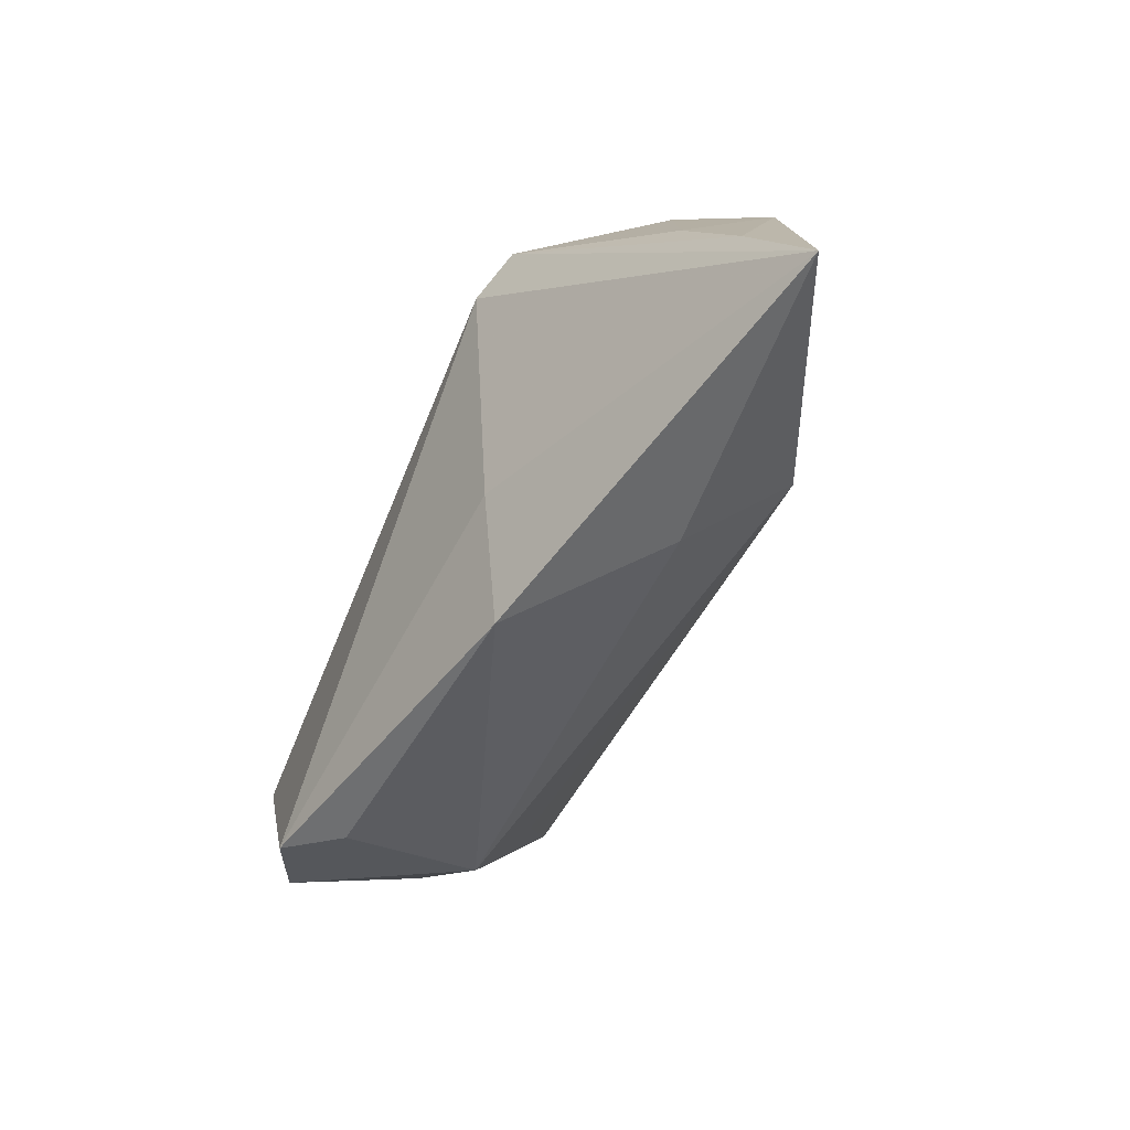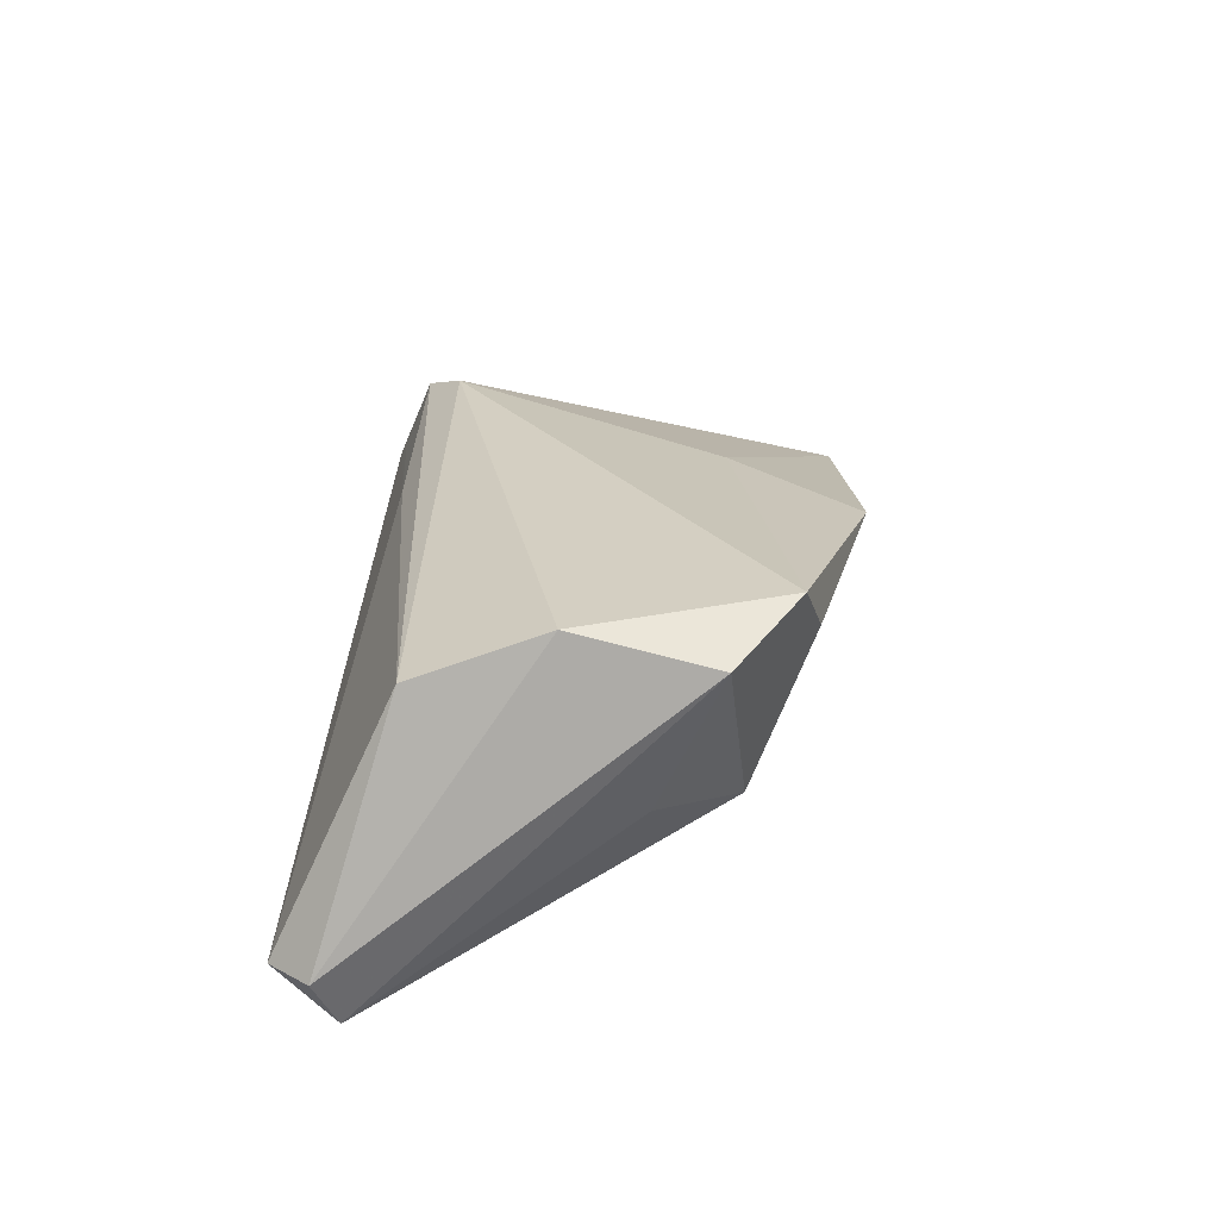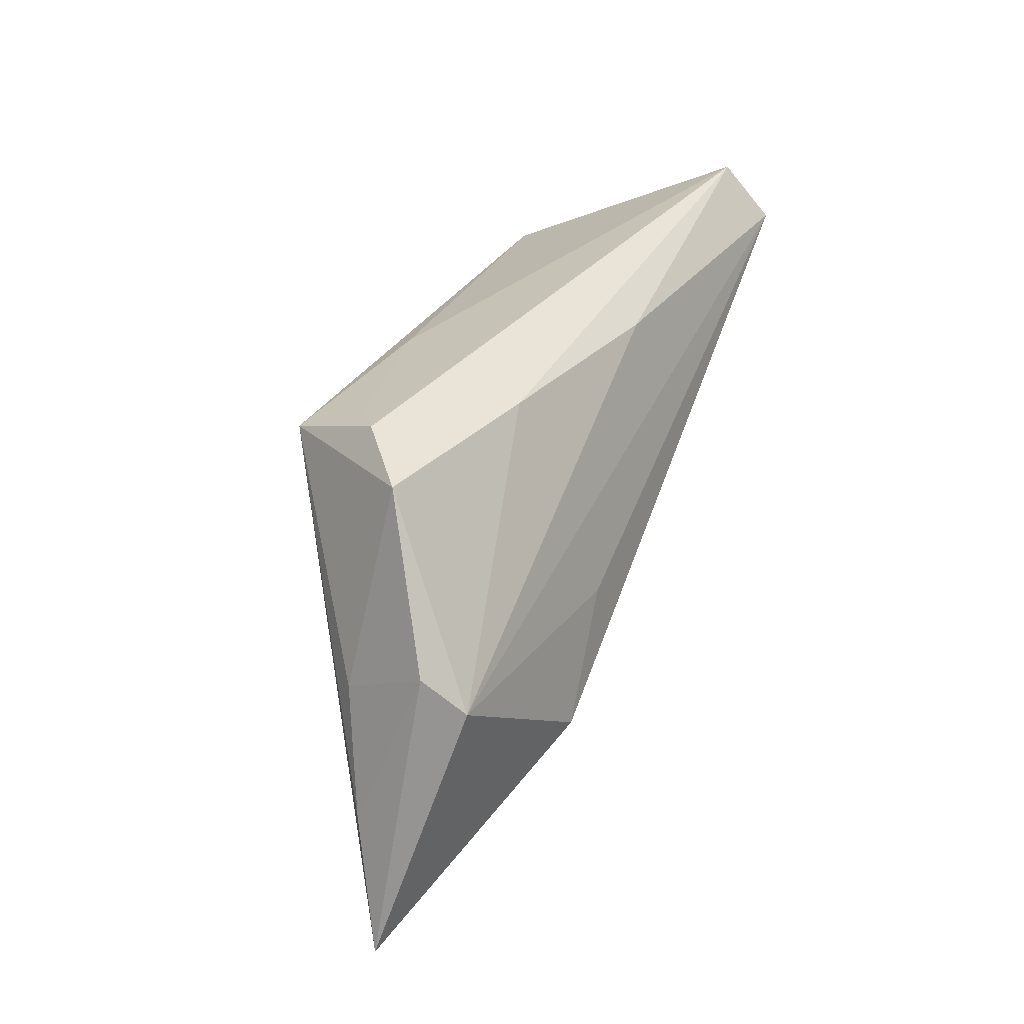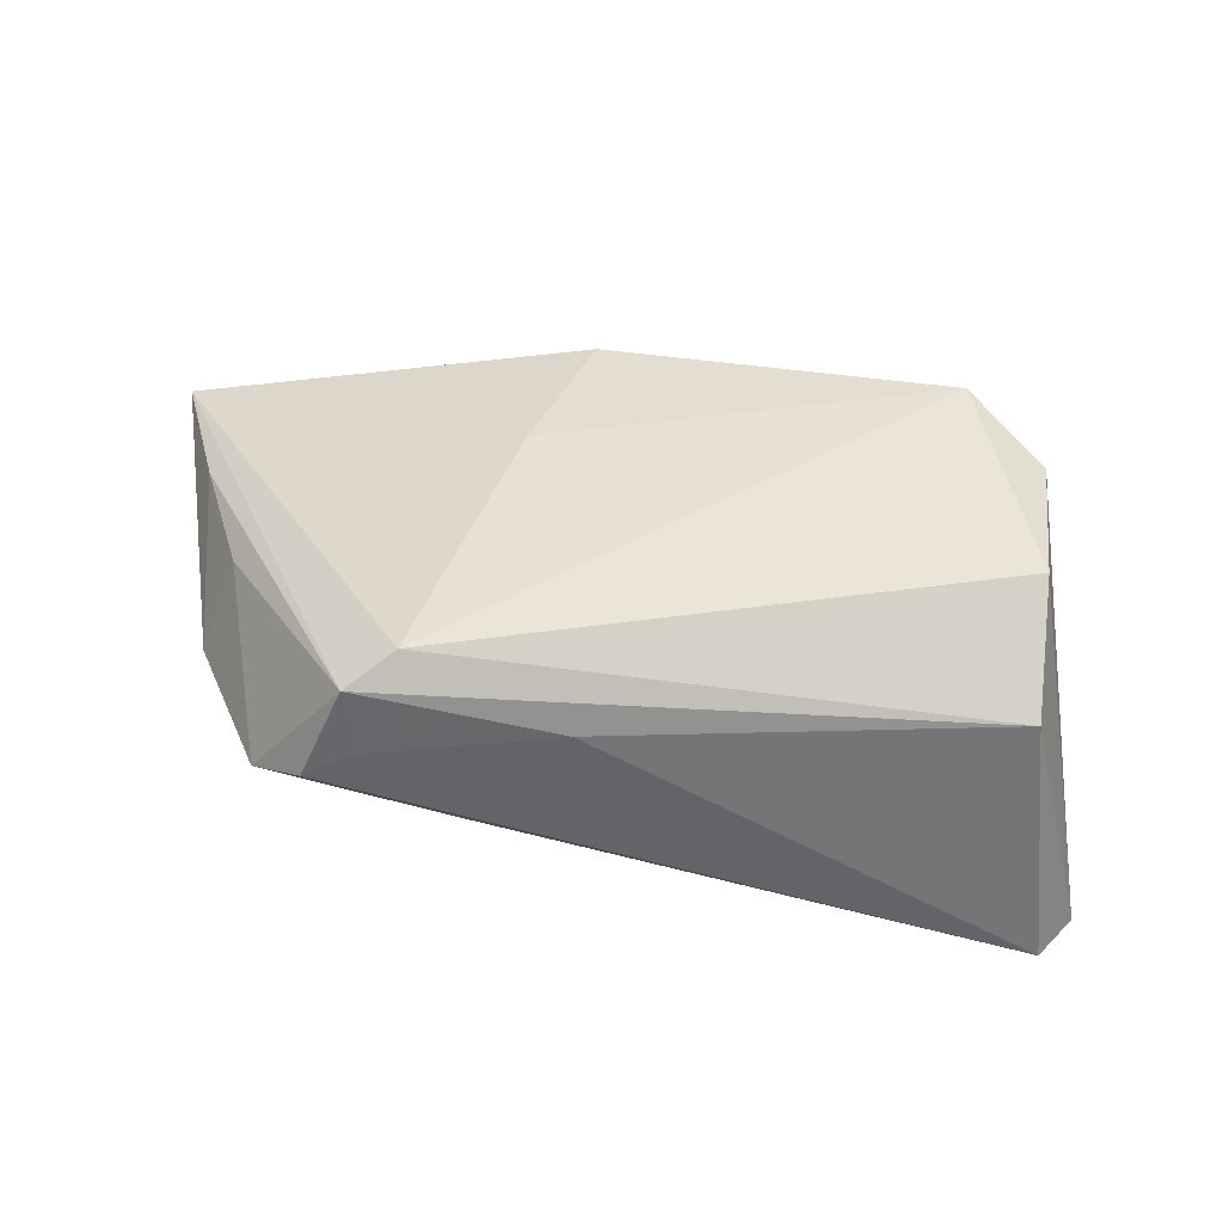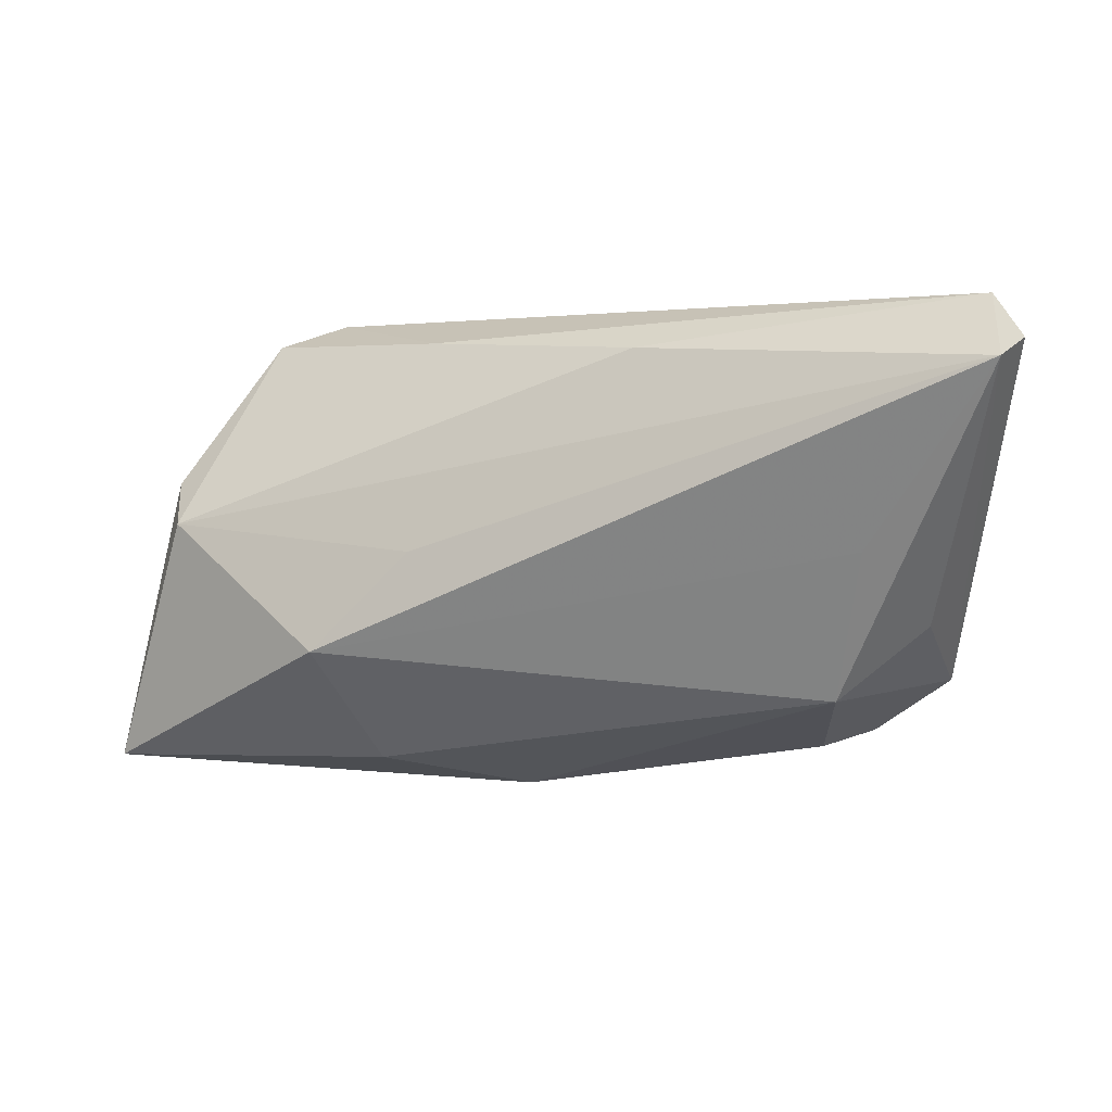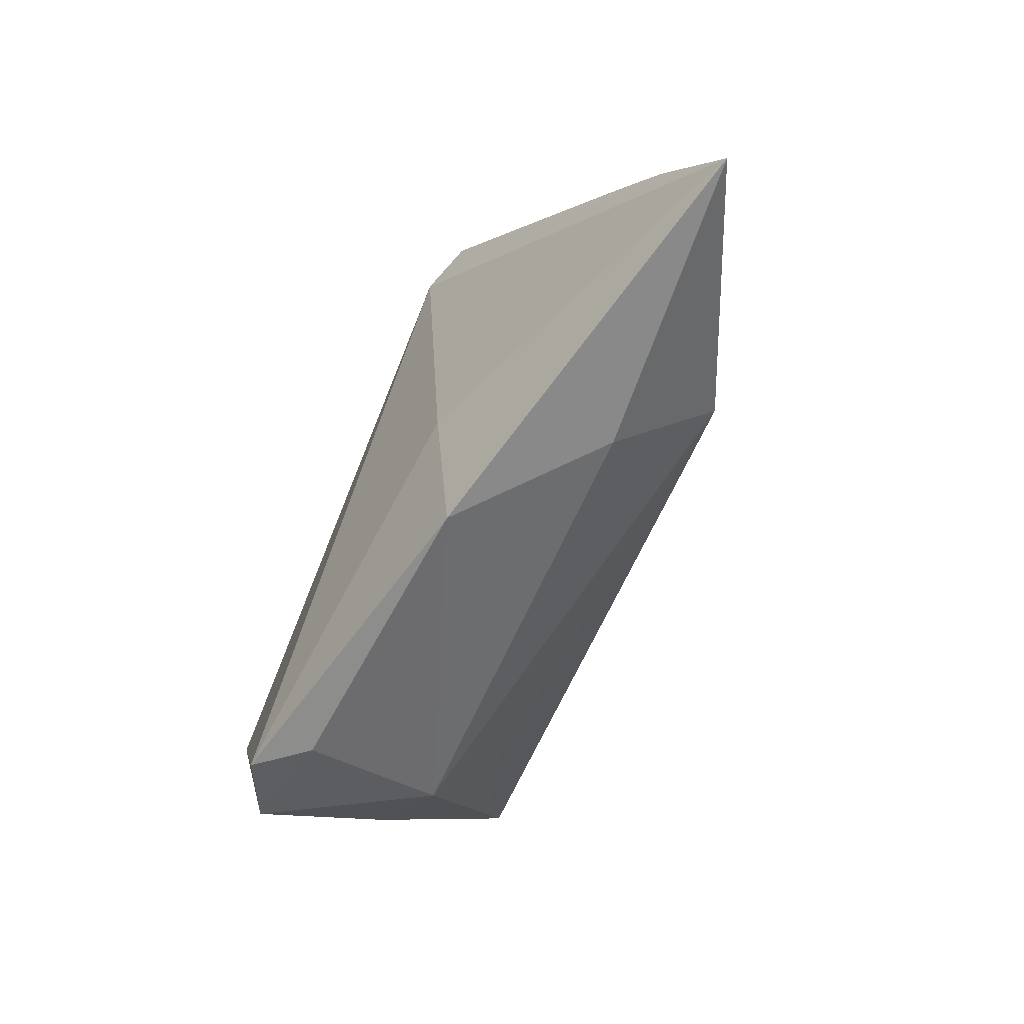
<metadata>
{"format":"obj","ext":"obj","renderer":"f3d","projection":"perspective","resolution":1024,"background":"white","views":[{"elev":-59.7,"azim":66.3,"up":"+Y"},{"elev":25.7,"azim":-85.0,"up":"+Z"},{"elev":34.2,"azim":109.0,"up":"+Y"},{"elev":59.0,"azim":-171.7,"up":"+Z"},{"elev":0.9,"azim":-165.7,"up":"+Y"},{"elev":-70.3,"azim":67.3,"up":"+Y"}]}
</metadata>
<code>
v 0.0605 -0.02775 -0.004131
v -0.04058 -0.01041 -0.00143
v 0.0542 -0.01357 6.65e-06
v -0.05169 0.02179 -0.01609
v 0.03376 0.02667 0.005006
v -0.04941 0.01942 -0.02202
v 0.005072 0.02136 0.01187
v 0.01038 -0.03143 0.009011
v -0.007946 0.02167 -0.01438
v 0.04759 0.0001023 0.00324
v 0.02815 0.02495 0.008146
v 0.01807 -0.001696 -0.01768
v 0.05118 0.006477 -0.007145
v -0.02641 -0.02619 0.01239
v 0.04049 0.02374 -0.0001818
v -0.04313 0.01355 0.01273
v 0.02385 0.01732 0.01863
v 0.0181 0.02325 -0.00732
v -0.03001 -0.01918 -0.005039
v 0.02513 -0.02698 -0.005894
v 0.01587 -0.01501 0.01303
v -0.03391 -0.001623 -0.01366
v -0.04196 -0.01779 0.01463
v 0.04952 0.001514 -0.01196
v -0.04235 -0.001692 0.01863
v -0.03219 -0.02458 0.01863
v 0.03002 -0.01348 -0.01818
v 0.02921 0.02185 0.01621
v -0.0482 0.02667 -0.01615
f 24 18 15
f 27 24 1
f 1 21 8
f 8 21 26
f 25 23 26
f 25 16 4
f 4 23 25
f 9 18 24
f 10 15 28
f 1 24 13
f 24 15 13
f 15 10 13
f 1 8 20
f 20 8 19
f 20 27 1
f 19 27 20
f 14 8 26
f 19 8 14
f 26 23 14
f 14 23 19
f 7 16 28
f 28 15 5
f 5 15 18
f 28 16 17
f 16 25 17
f 17 25 26
f 26 21 17
f 1 28 17
f 17 21 1
f 6 9 24
f 6 23 4
f 3 28 1
f 3 10 28
f 1 13 3
f 3 13 10
f 11 7 28
f 28 5 11
f 11 5 7
f 18 9 29
f 29 5 18
f 29 6 4
f 9 6 29
f 4 16 29
f 7 5 29
f 16 7 29
f 24 27 12
f 12 6 24
f 27 6 12
f 22 27 19
f 19 6 22
f 22 6 27
f 19 23 2
f 2 6 19
f 23 6 2

</code>
